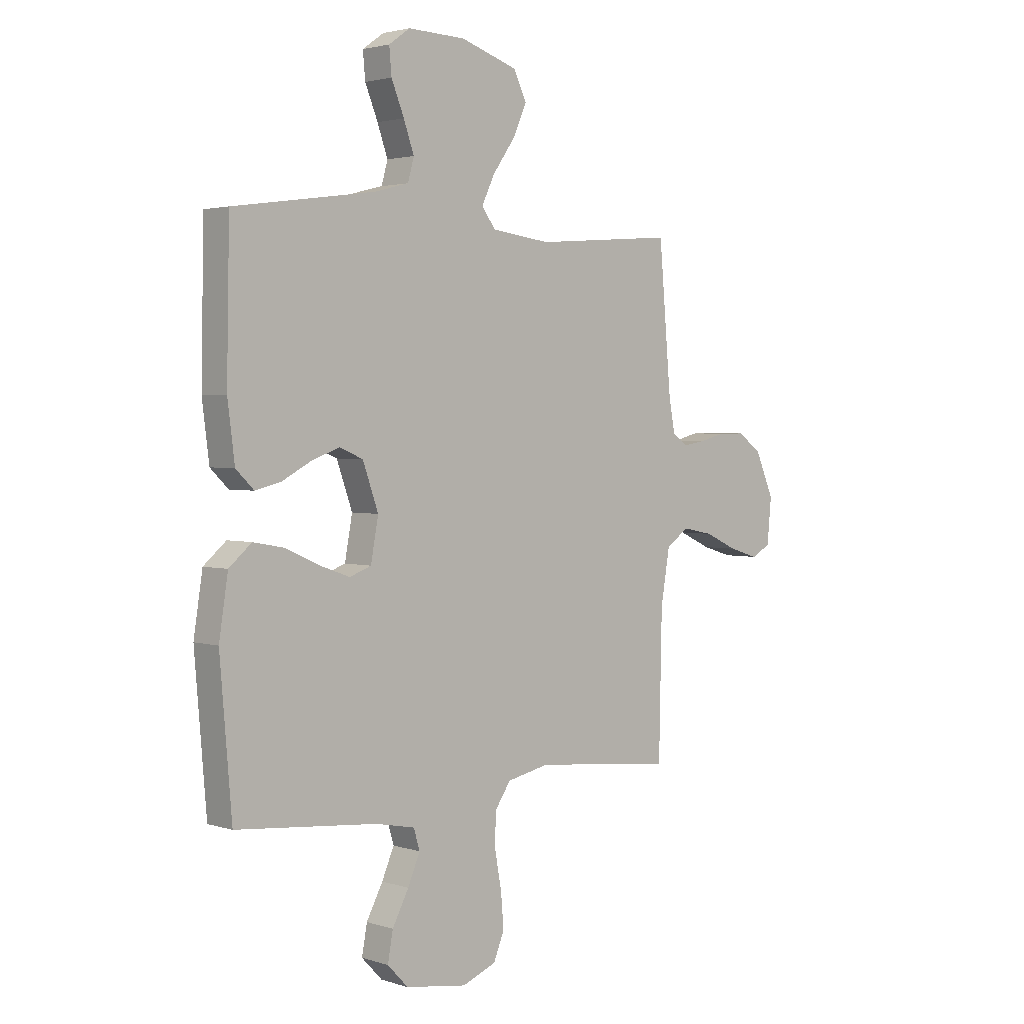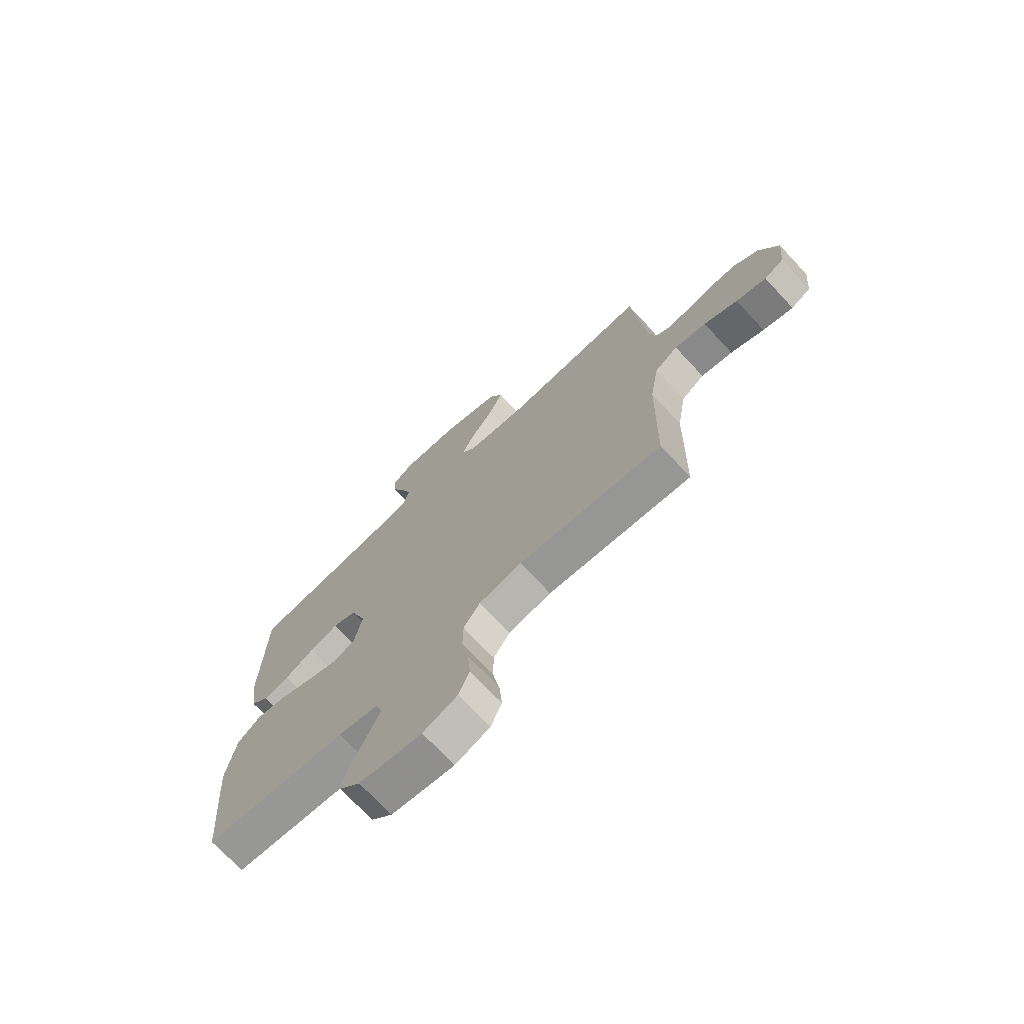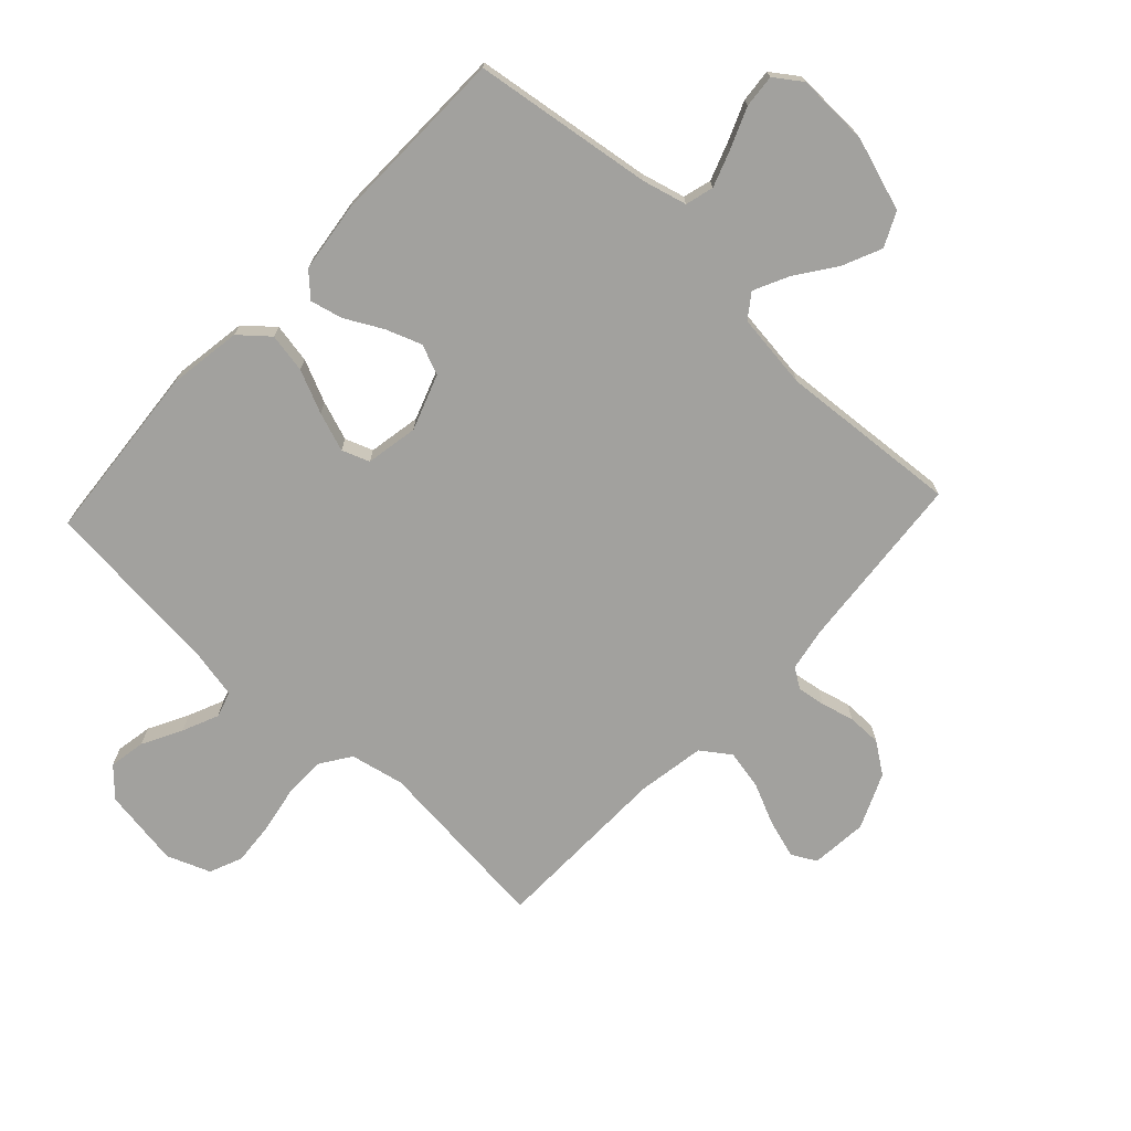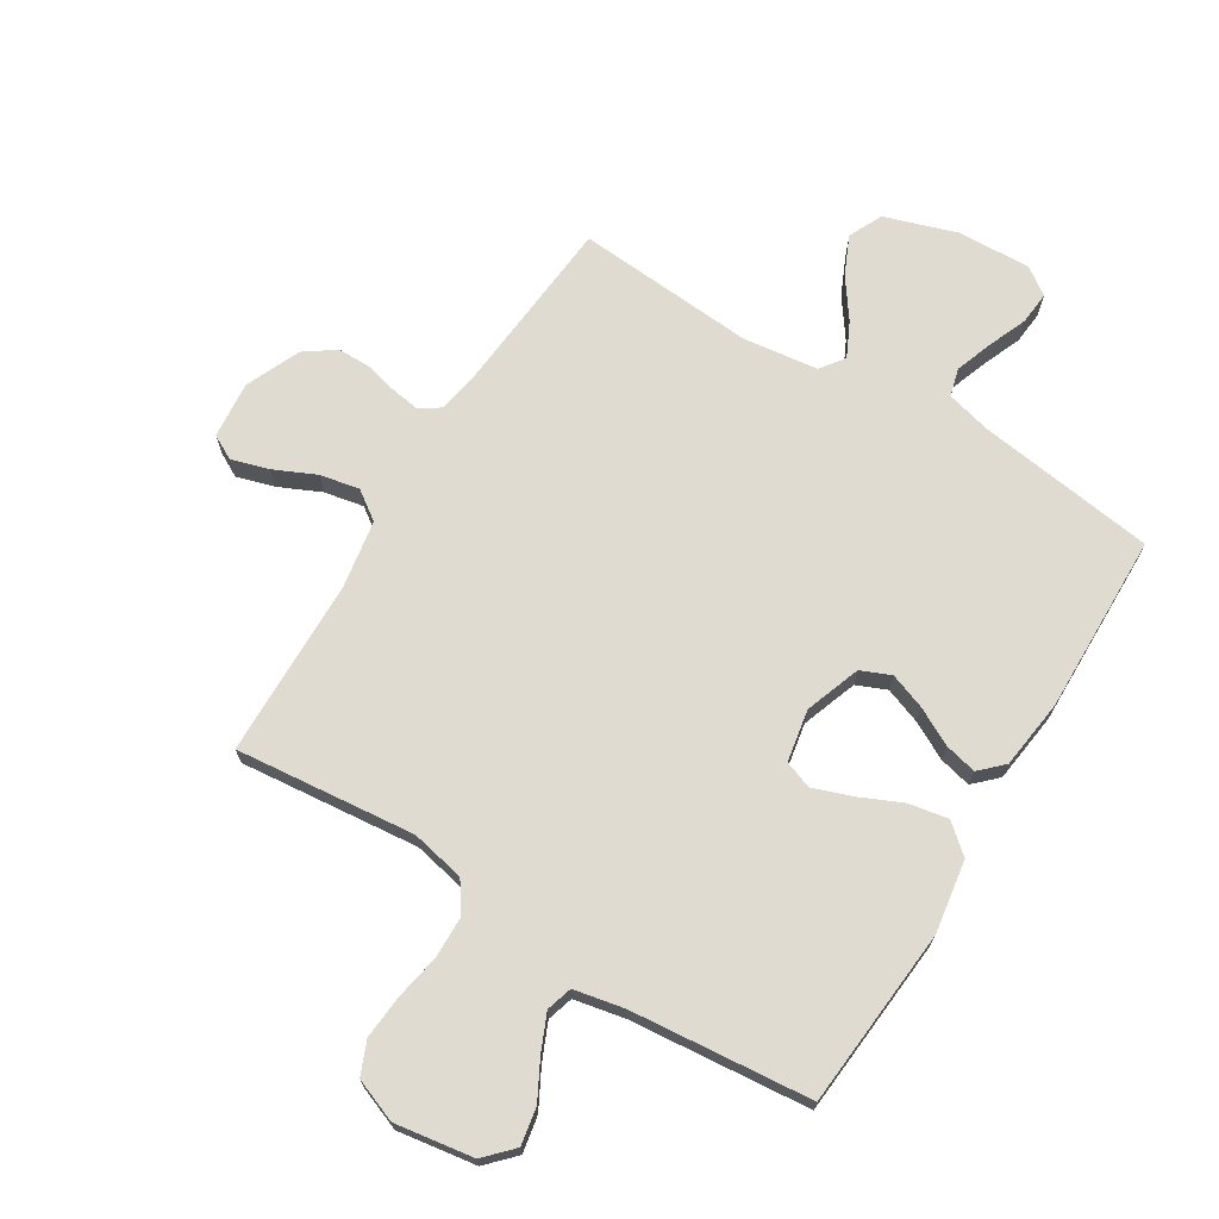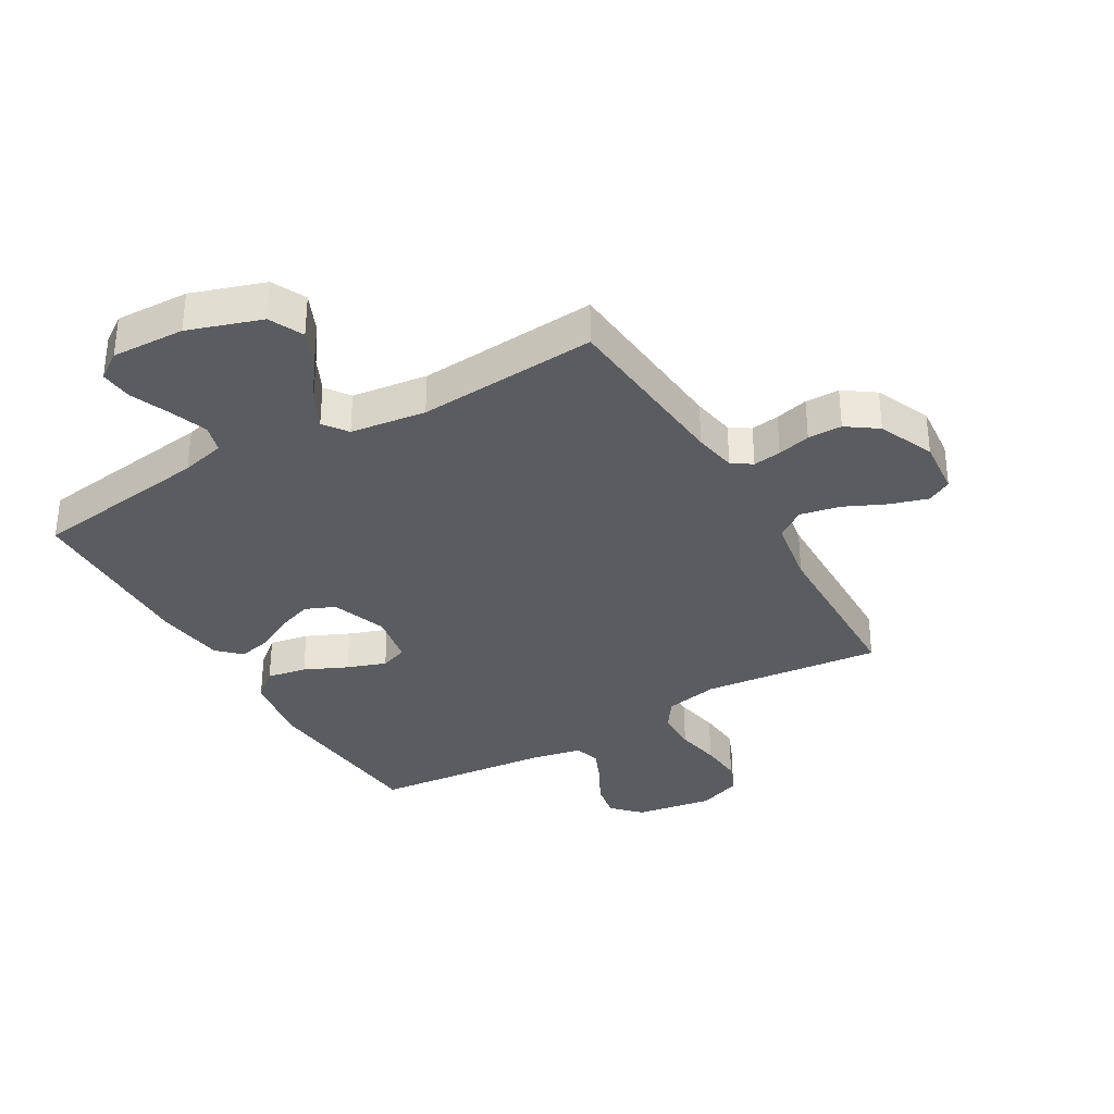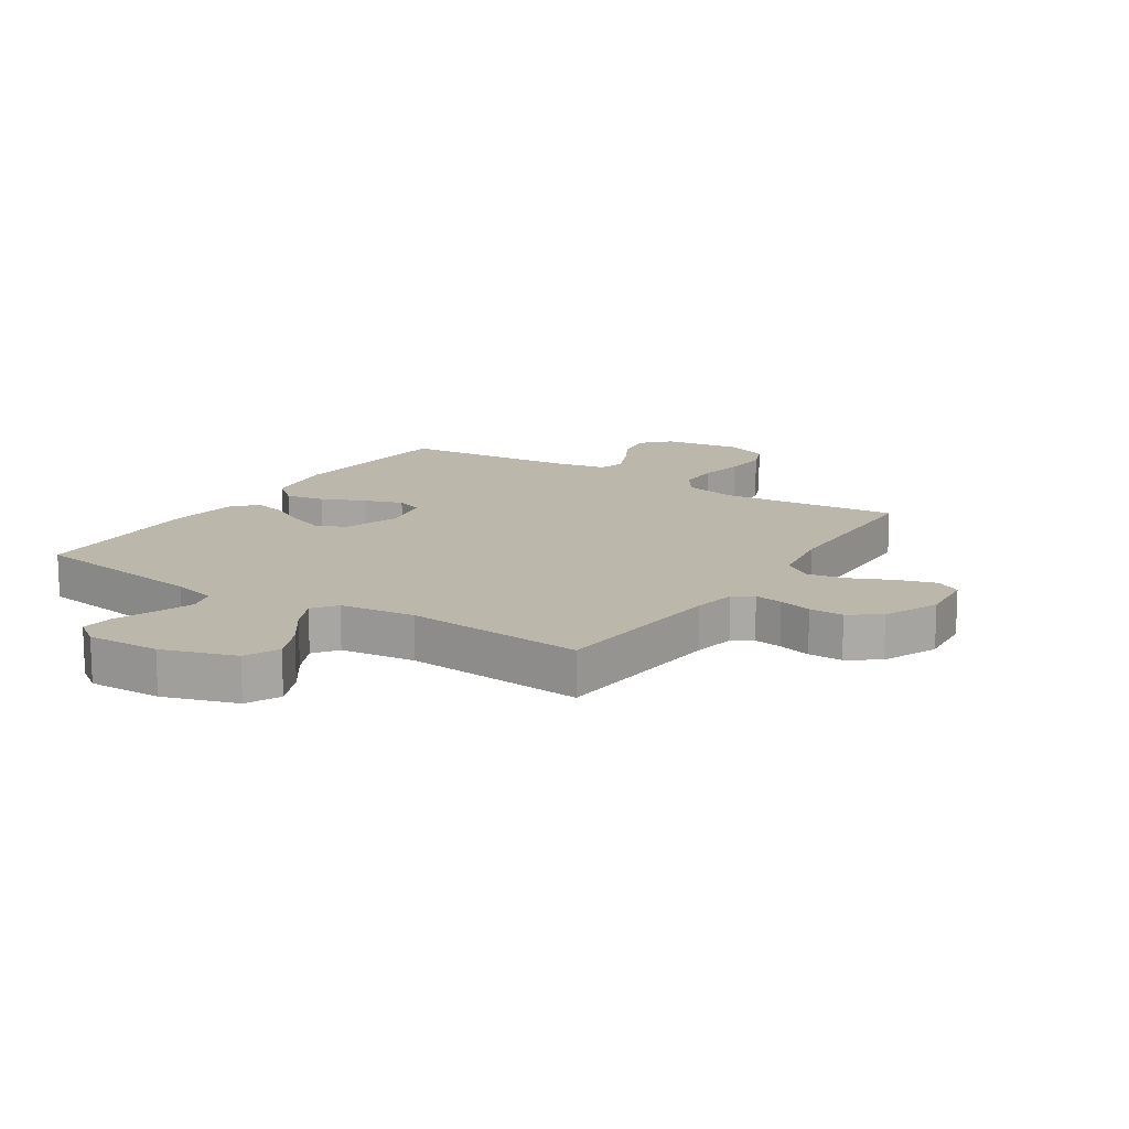
<metadata>
{"format":"obj","ext":"obj","renderer":"f3d","projection":"perspective","resolution":1024,"background":"white","views":[{"elev":2.7,"azim":-43.0,"up":"+Z"},{"elev":-72.3,"azim":43.1,"up":"+Z"},{"elev":-72.1,"azim":-43.0,"up":"+Y"},{"elev":69.9,"azim":-148.4,"up":"+Y"},{"elev":-33.8,"azim":30.1,"up":"+Y"},{"elev":14.5,"azim":33.1,"up":"+Y"}]}
</metadata>
<code>
v 0.5 0.07 -0.5
v 0.2 0.07 -0.47
v 0.11 0.07 -0.489
v 0.076 0.07 -0.539
v 0.075 0.07 -0.609
v 0.089 0.07 -0.685
v 0.095 0.07 -0.758
v 0.072 0.07 -0.813
v 0 0.07 -0.841
v -0.131 0.07 -0.821
v -0.175 0.07 -0.775
v -0.164 0.07 -0.714
v -0.129 0.07 -0.648
v -0.103 0.07 -0.588
v -0.116 0.07 -0.545
v -0.2 0.07 -0.528
v -0.5 0.07 -0.5
v -0.525 0.07 -0.2
v -0.506 0.07 -0.078
v -0.458 0.07 -0.037
v -0.392 0.07 -0.049
v -0.321 0.07 -0.081
v -0.256 0.07 -0.104
v -0.21 0.07 -0.087
v -0.194 0.07 0
v -0.227 0.07 0.093
v -0.277 0.07 0.114
v -0.337 0.07 0.092
v -0.399 0.07 0.059
v -0.453 0.07 0.046
v -0.491 0.07 0.083
v -0.506 0.07 0.2
v -0.5 0.07 0.5
v -0.2 0.07 0.542
v -0.126 0.07 0.561
v -0.113 0.07 0.608
v -0.135 0.07 0.67
v -0.162 0.07 0.736
v -0.167 0.07 0.791
v -0.122 0.07 0.823
v 0 0.07 0.819
v 0.122 0.07 0.779
v 0.149 0.07 0.722
v 0.12 0.07 0.657
v 0.073 0.07 0.591
v 0.045 0.07 0.533
v 0.074 0.07 0.493
v 0.2 0.07 0.477
v 0.5 0.07 0.5
v 0.526 0.07 0.2
v 0.539 0.07 0.129
v 0.572 0.07 0.107
v 0.619 0.07 0.114
v 0.674 0.07 0.128
v 0.731 0.07 0.128
v 0.782 0.07 0.092
v 0.822 0.07 0
v 0.813 0.07 -0.095
v 0.772 0.07 -0.117
v 0.709 0.07 -0.098
v 0.639 0.07 -0.066
v 0.573 0.07 -0.053
v 0.525 0.07 -0.087
v 0.506 0.07 -0.2
v 0.5 0 -0.5
v 0.2 0 -0.47
v 0.11 0 -0.489
v 0.076 0 -0.539
v 0.075 0 -0.609
v 0.089 0 -0.685
v 0.095 0 -0.758
v 0.072 0 -0.813
v 0 0 -0.841
v -0.131 0 -0.821
v -0.175 0 -0.775
v -0.164 0 -0.714
v -0.129 0 -0.648
v -0.103 0 -0.588
v -0.116 0 -0.545
v -0.2 0 -0.528
v -0.5 0 -0.5
v -0.525 0 -0.2
v -0.506 0 -0.078
v -0.458 0 -0.037
v -0.392 0 -0.049
v -0.321 0 -0.081
v -0.256 0 -0.104
v -0.21 0 -0.087
v -0.194 0 0
v -0.227 0 0.093
v -0.277 0 0.114
v -0.337 0 0.092
v -0.399 0 0.059
v -0.453 0 0.046
v -0.491 0 0.083
v -0.506 0 0.2
v -0.5 0 0.5
v -0.2 0 0.542
v -0.126 0 0.561
v -0.113 0 0.608
v -0.135 0 0.67
v -0.162 0 0.736
v -0.167 0 0.791
v -0.122 0 0.823
v 0 0 0.819
v 0.122 0 0.779
v 0.149 0 0.722
v 0.12 0 0.657
v 0.073 0 0.591
v 0.045 0 0.533
v 0.074 0 0.493
v 0.2 0 0.477
v 0.5 0 0.5
v 0.526 0 0.2
v 0.539 0 0.129
v 0.572 0 0.107
v 0.619 0 0.114
v 0.674 0 0.128
v 0.731 0 0.128
v 0.782 0 0.092
v 0.822 0 0
v 0.813 0 -0.095
v 0.772 0 -0.117
v 0.709 0 -0.098
v 0.639 0 -0.066
v 0.573 0 -0.053
v 0.525 0 -0.087
v 0.506 0 -0.2
f 59 60 61
f 58 59 61
f 57 58 61
f 56 57 61
f 55 56 61
f 54 55 61
f 53 54 61
f 52 53 61 62
f 51 52 62 63
f 48 49 50
f 51 63 64
f 50 51 64
f 48 50 64
f 47 48 64
f 43 44 45
f 42 43 45
f 41 42 45
f 40 41 45
f 39 40 45
f 38 39 45
f 37 38 45
f 36 37 45 46
f 64 1 2
f 47 64 2
f 46 47 2
f 36 46 2
f 35 36 2
f 32 33 34
f 31 32 34
f 30 31 34
f 29 30 34
f 28 29 34
f 20 21 22
f 19 20 22
f 18 19 22
f 17 18 22
f 16 17 22
f 15 16 22 23
f 11 12 13
f 10 11 13
f 9 10 13
f 8 9 13
f 7 8 13
f 6 7 13
f 5 6 13
f 4 5 13 14
f 3 4 14 15
f 35 2 3
f 27 28 34 35
f 26 27 35
f 25 26 35 3
f 24 25 3 15
f 15 23 24
f 125 124 123
f 125 123 122
f 125 122 121
f 125 121 120
f 125 120 119
f 125 119 118
f 125 118 117
f 126 125 117 116
f 127 126 116 115
f 114 113 112
f 128 127 115
f 128 115 114
f 128 114 112
f 128 112 111
f 109 108 107
f 109 107 106
f 109 106 105
f 109 105 104
f 109 104 103
f 109 103 102
f 109 102 101
f 110 109 101 100
f 66 65 128
f 66 128 111
f 66 111 110
f 66 110 100
f 66 100 99
f 98 97 96
f 98 96 95
f 98 95 94
f 98 94 93
f 98 93 92
f 86 85 84
f 86 84 83
f 86 83 82
f 86 82 81
f 86 81 80
f 87 86 80 79
f 77 76 75
f 77 75 74
f 77 74 73
f 77 73 72
f 77 72 71
f 77 71 70
f 77 70 69
f 78 77 69 68
f 79 78 68 67
f 67 66 99
f 99 98 92 91
f 99 91 90
f 67 99 90 89
f 79 67 89 88
f 88 87 79
f 1 65 66 2
f 2 66 67 3
f 3 67 68 4
f 4 68 69 5
f 5 69 70 6
f 6 70 71 7
f 7 71 72 8
f 8 72 73 9
f 9 73 74 10
f 10 74 75 11
f 11 75 76 12
f 12 76 77 13
f 13 77 78 14
f 14 78 79 15
f 15 79 80 16
f 16 80 81 17
f 17 81 82 18
f 18 82 83 19
f 19 83 84 20
f 20 84 85 21
f 21 85 86 22
f 22 86 87 23
f 23 87 88 24
f 24 88 89 25
f 25 89 90 26
f 26 90 91 27
f 27 91 92 28
f 28 92 93 29
f 29 93 94 30
f 30 94 95 31
f 31 95 96 32
f 32 96 97 33
f 33 97 98 34
f 34 98 99 35
f 35 99 100 36
f 36 100 101 37
f 37 101 102 38
f 38 102 103 39
f 39 103 104 40
f 40 104 105 41
f 41 105 106 42
f 42 106 107 43
f 43 107 108 44
f 44 108 109 45
f 45 109 110 46
f 46 110 111 47
f 47 111 112 48
f 48 112 113 49
f 49 113 114 50
f 50 114 115 51
f 51 115 116 52
f 52 116 117 53
f 53 117 118 54
f 54 118 119 55
f 55 119 120 56
f 56 120 121 57
f 57 121 122 58
f 58 122 123 59
f 59 123 124 60
f 60 124 125 61
f 61 125 126 62
f 62 126 127 63
f 63 127 128 64
f 64 128 65 1

</code>
